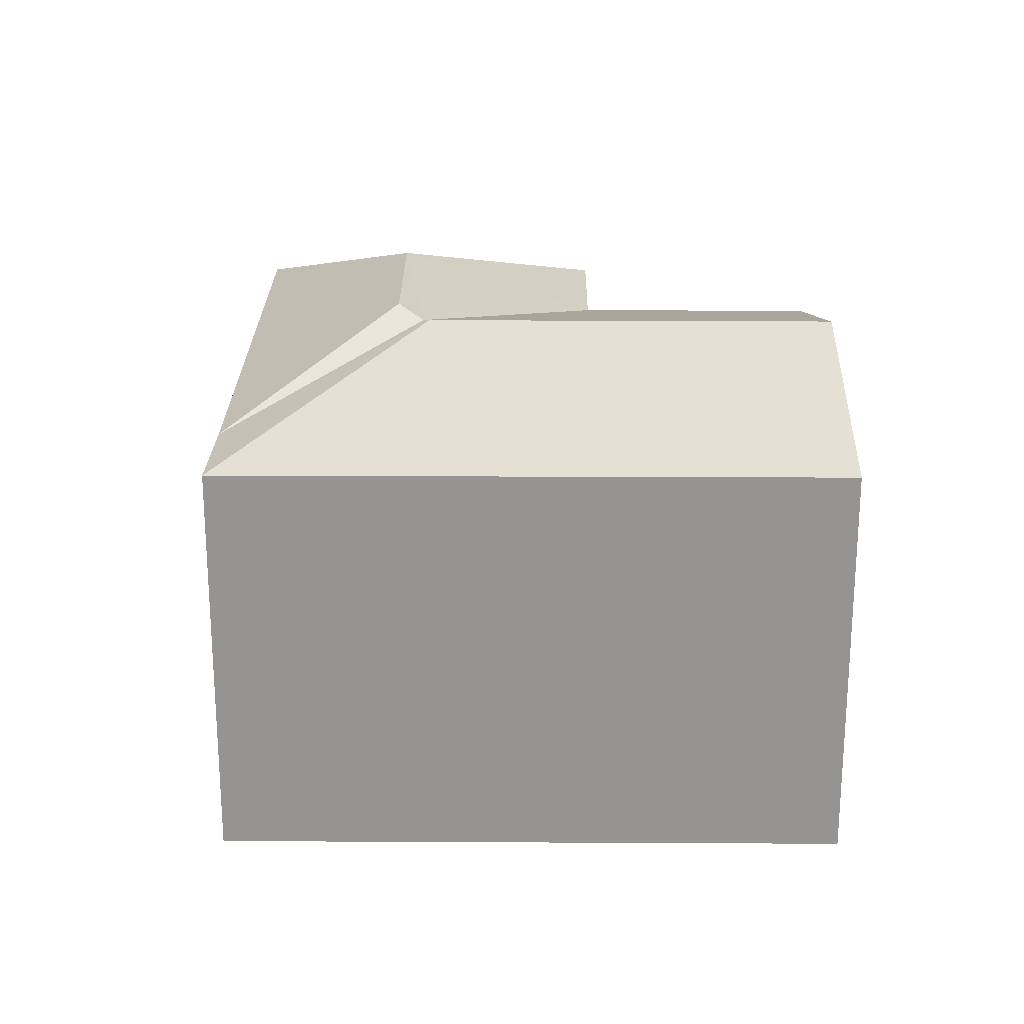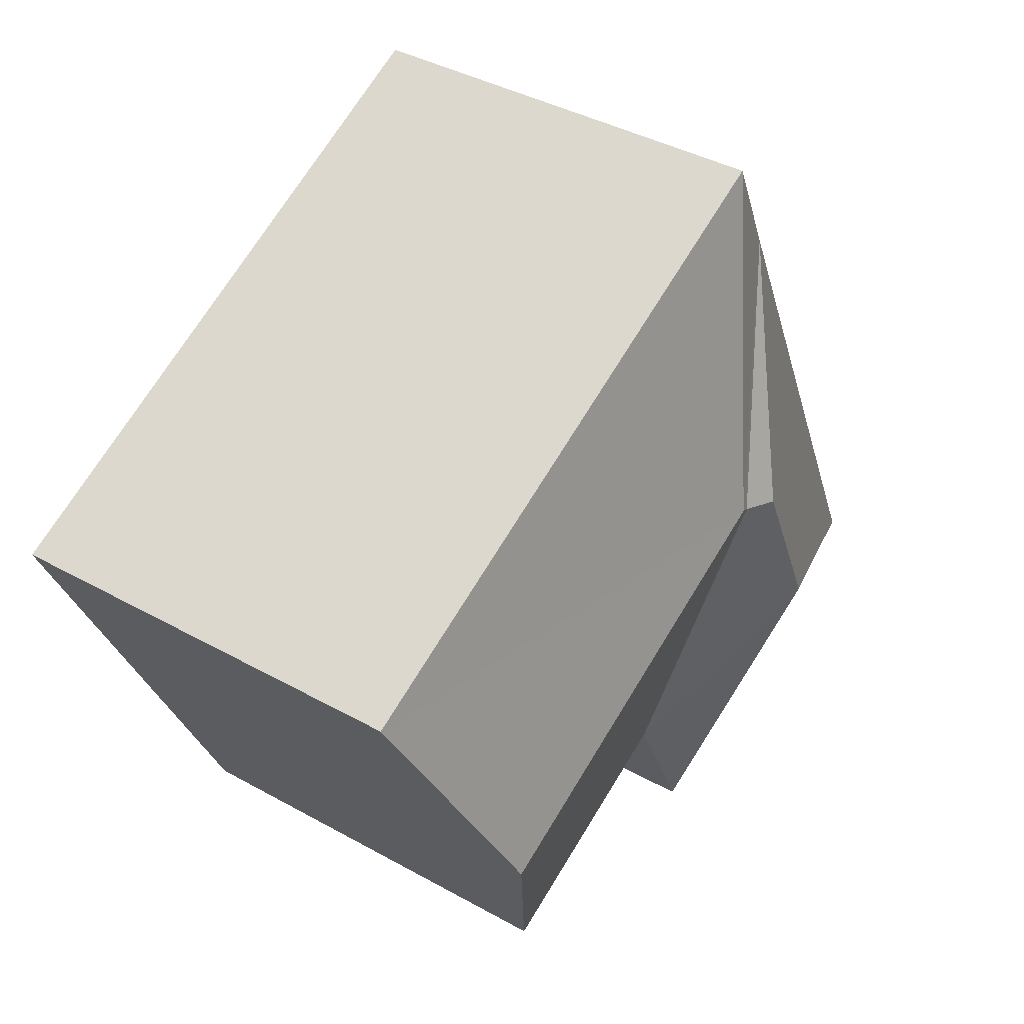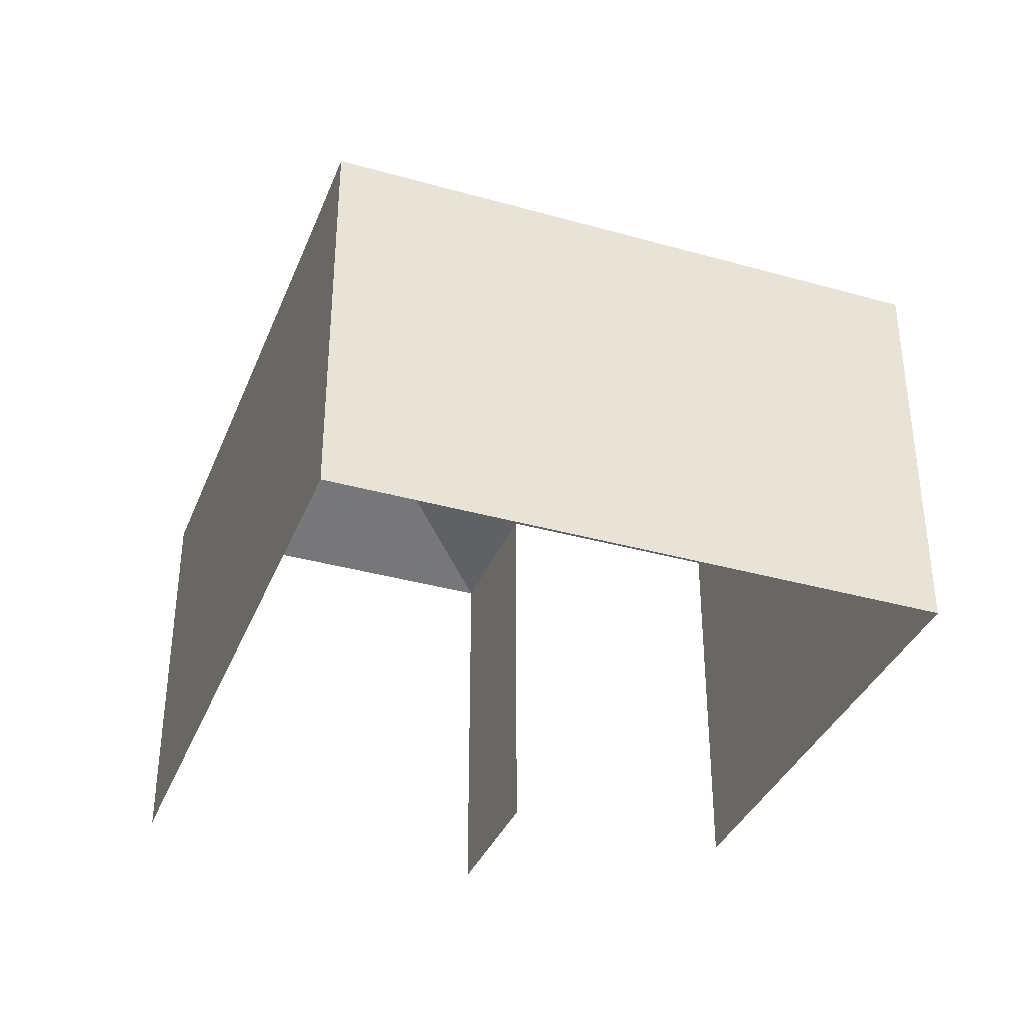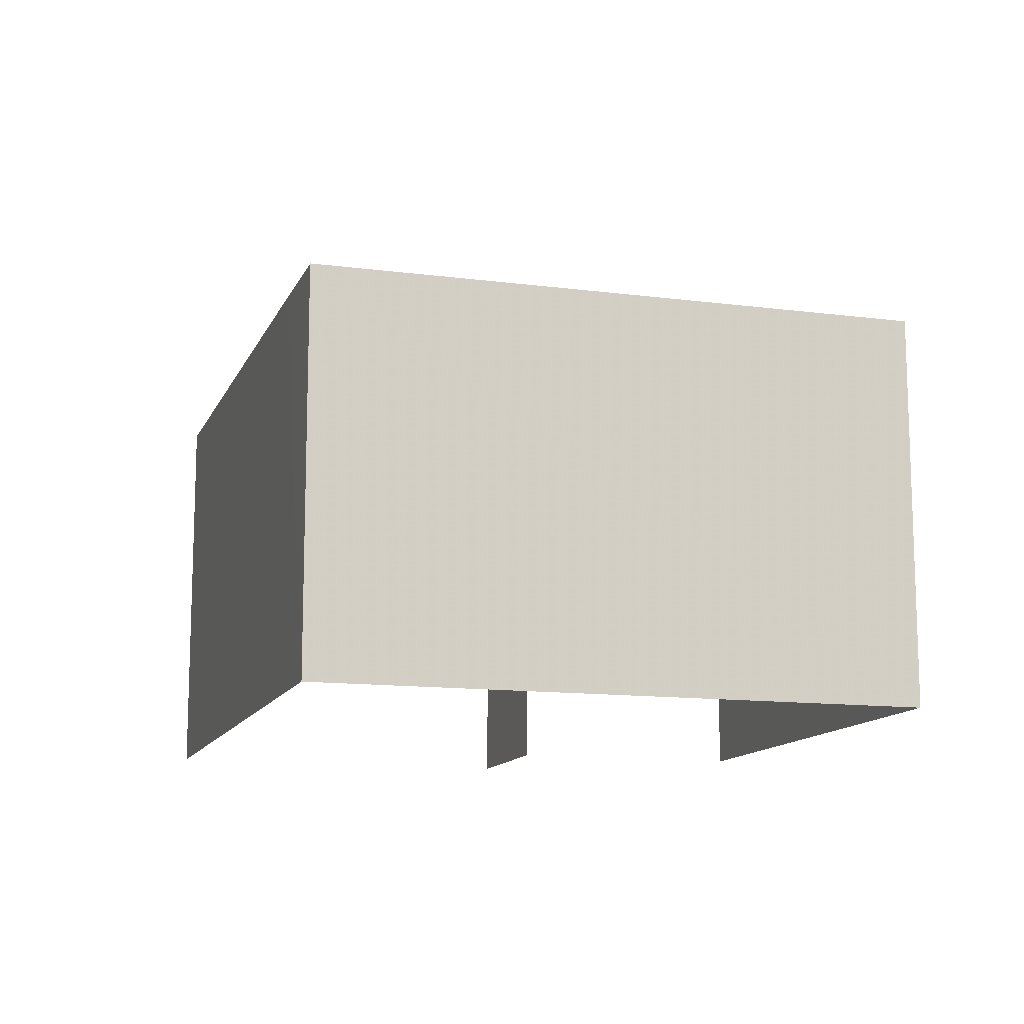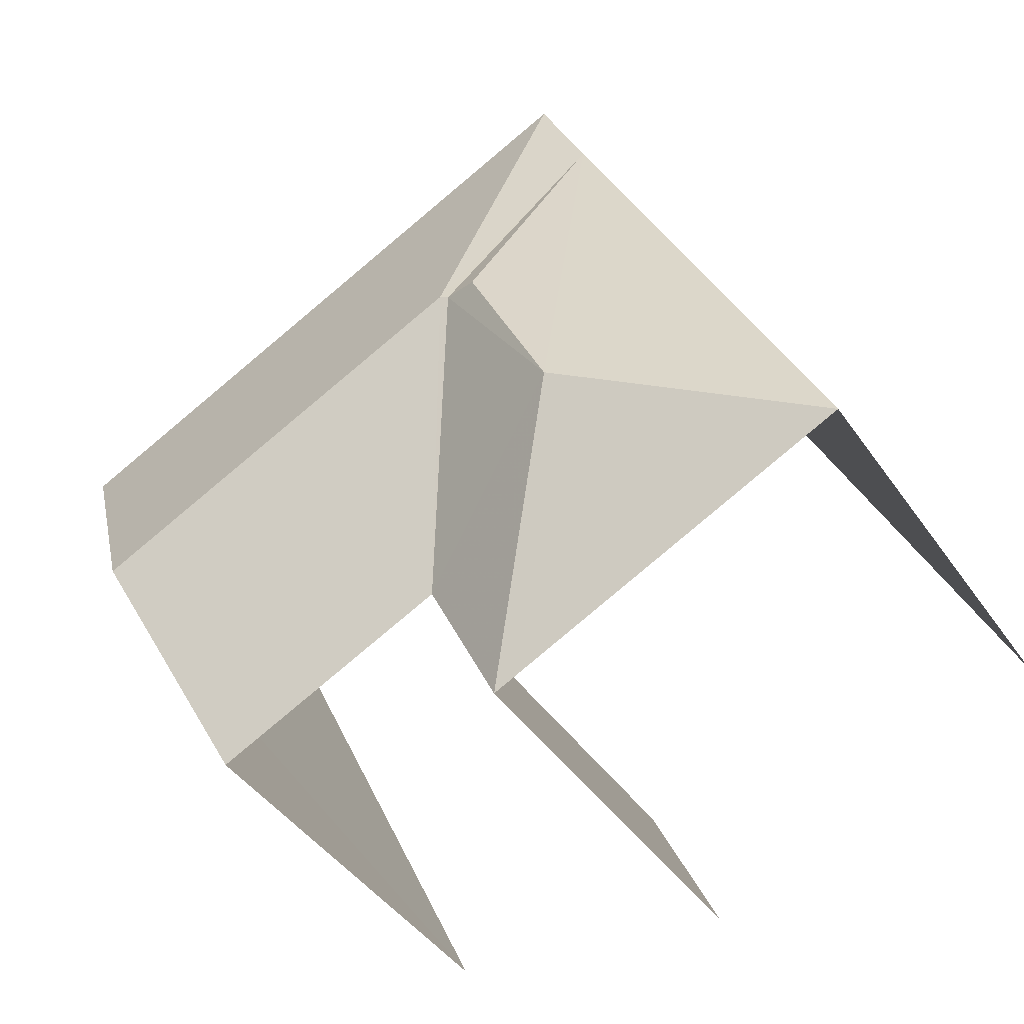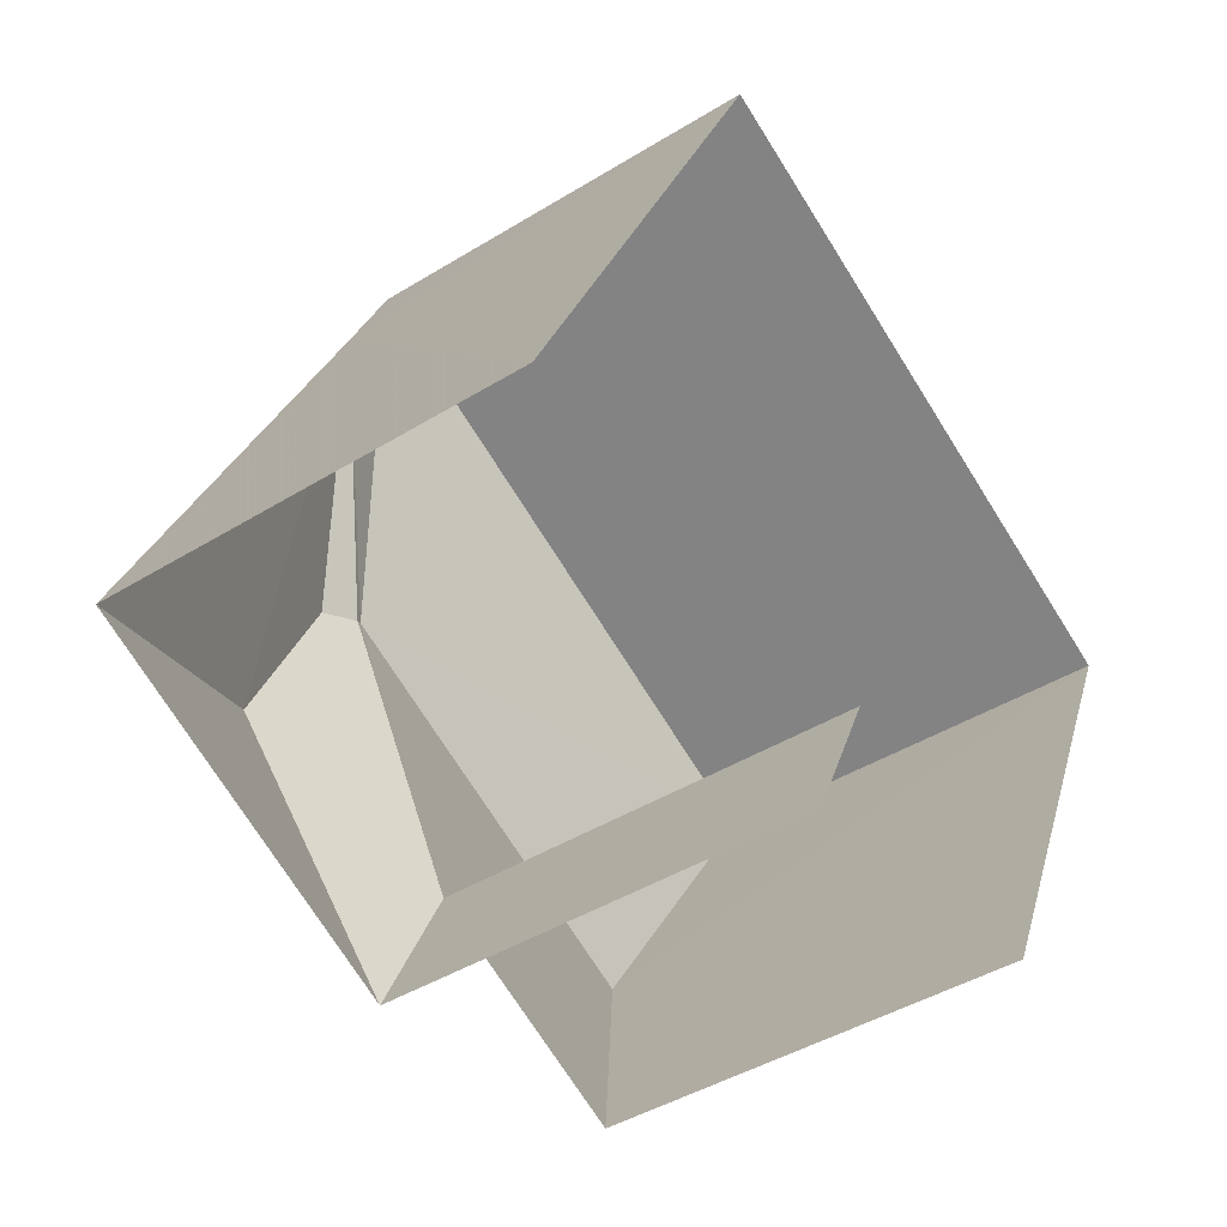
<metadata>
{"format":"obj","ext":"obj","renderer":"f3d","projection":"perspective","resolution":1024,"background":"white","views":[{"elev":22.8,"azim":-154.9,"up":"+Z"},{"elev":39.9,"azim":-55.3,"up":"+Y"},{"elev":-36.3,"azim":-175.5,"up":"+Z"},{"elev":-12.6,"azim":-172.3,"up":"+Z"},{"elev":-44.1,"azim":32.4,"up":"+Y"},{"elev":-43.7,"azim":125.9,"up":"+Y"}]}
</metadata>
<code>
v -2.249e+05 -1.281e+05 13.81
v -2.249e+05 -1.281e+05 13.81
v -2.249e+05 -1.281e+05 13.81
v -2.249e+05 -1.281e+05 13.81
v -2.249e+05 -1.281e+05 13.81
v -2.249e+05 -1.281e+05 13.81
v -2.249e+05 -1.281e+05 20.62
v -2.249e+05 -1.281e+05 20.47
v -2.249e+05 -1.281e+05 20.62
v -2.249e+05 -1.281e+05 19.49
v -2.249e+05 -1.281e+05 19.49
v -2.249e+05 -1.281e+05 19.49
v -2.249e+05 -1.281e+05 19.49
v -2.249e+05 -1.281e+05 20.5
v -2.249e+05 -1.281e+05 19.49
v -2.249e+05 -1.281e+05 19.49
v -2.249e+05 -1.281e+05 20.5
v -2.249e+05 -1.281e+05 19.49
f 1 2 3
f 3 4 1
f 5 2 1
f 6 5 1
f 1 10 18
f 6 1 18
f 11 4 3
f 12 11 3
f 7 8 9
f 9 10 11
f 9 8 10
f 12 9 11
f 9 12 13
f 7 9 13
f 14 15 16
f 17 14 16
f 14 8 13
f 15 14 13
f 8 7 13
f 8 14 10
f 10 17 18
f 10 14 17
f 15 13 2
f 2 13 3
f 13 12 3
f 15 2 5
f 16 15 5
f 16 5 17
f 5 6 17
f 6 18 17
f 10 1 4
f 11 10 4

</code>
